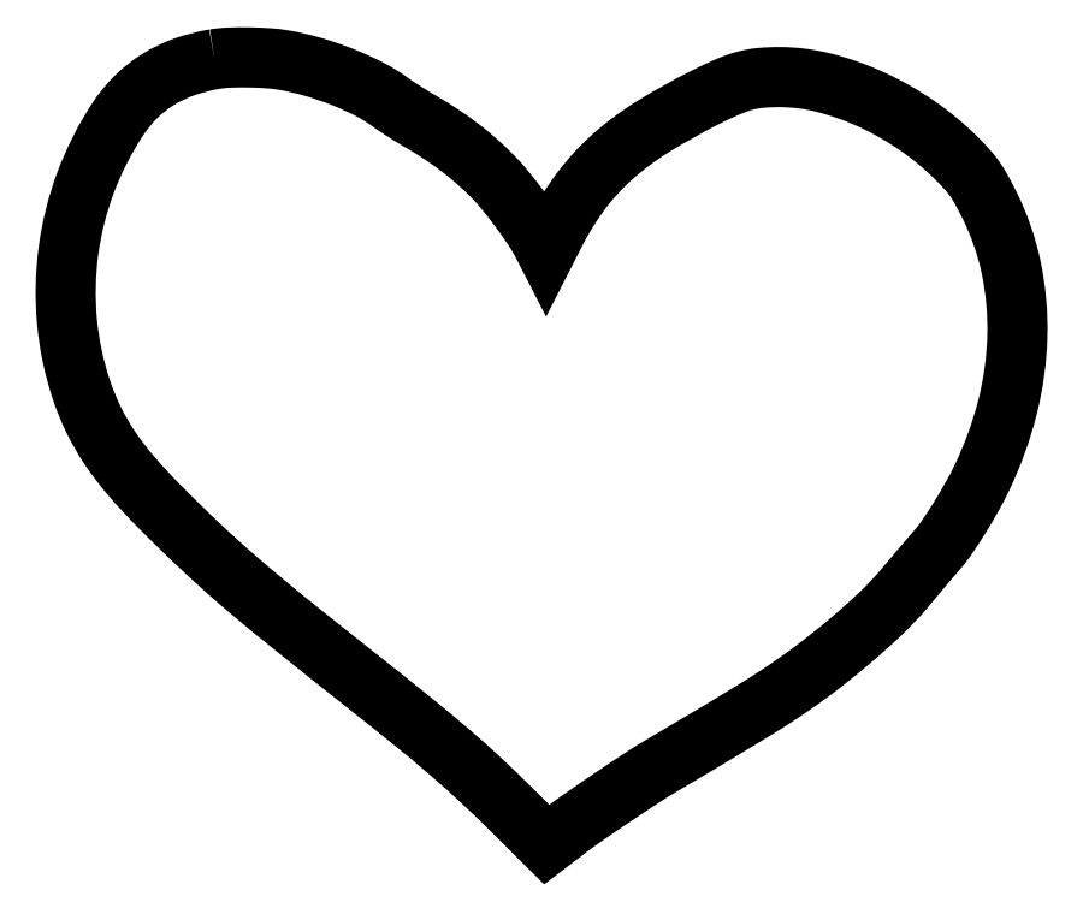
<metadata>
{"format":"dxf","ext":"dxf","renderer":"ezdxf+matplotlib","layout":"modelspace","background":"white","min_lineweight":24,"dpi":150}
</metadata>
<code>
0
SECTION
2
ENTITIES
0
POLYLINE
8
0
66
1
70
1
0
VERTEX
8
0
10
72.83
20
383
42
0.04261
0
VERTEX
8
0
10
58.01
20
379.2
42
0.05445
0
VERTEX
8
0
10
45.31
20
373.1
42
0.05659
0
VERTEX
8
0
10
34.59
20
364.6
42
0.05192
0
VERTEX
8
0
10
25.69
20
353.7
42
0.05601
0
VERTEX
8
0
10
10.06
20
323
42
0.05622
0
VERTEX
8
0
10
1.67
20
289.6
42
0.05649
0
VERTEX
8
0
10
0.9589
20
255.2
42
0.05762
0
VERTEX
8
0
10
7.973
20
221.9
42
0.03279
0
VERTEX
8
0
10
13.94
20
207.3
42
0.0341
0
VERTEX
8
0
10
21.69
20
193.8
42
0.03016
0
VERTEX
8
0
10
32.06
20
180.2
42
0.01758
0
VERTEX
8
0
10
46
20
165.1
42
0.008302
0
VERTEX
8
0
10
65.63
20
145.9
42
0.01107
0
VERTEX
8
0
10
84.11
20
129.2
42
0.008376
0
VERTEX
8
0
10
106.9
20
110.2
42
0.002625
0
VERTEX
8
0
10
141.6
20
82.45
42
-0.002679
0
VERTEX
8
0
10
168.9
20
60.67
42
-0.007751
0
VERTEX
8
0
10
187.5
20
45.2
42
-0.01002
0
VERTEX
8
0
10
202.7
20
31.57
42
-0.008033
0
VERTEX
8
0
10
218.5
20
16.31
42
0
0
VERTEX
8
0
10
234.6
20
0.3711
42
0
0
VERTEX
8
0
10
243.5
20
7.21
42
-0.01134
0
VERTEX
8
0
10
252.8
20
13.92
42
-0.003456
0
VERTEX
8
0
10
267
20
23.66
42
-0.003461
0
VERTEX
8
0
10
281.4
20
33.21
42
-0.01125
0
VERTEX
8
0
10
291.1
20
39.26
42
0.000841
0
VERTEX
8
0
10
310.8
20
50.88
42
0.001744
0
VERTEX
8
0
10
326
20
60.04
42
0.002162
0
VERTEX
8
0
10
337.8
20
67.22
42
0.005991
0
VERTEX
8
0
10
346
20
72.41
42
0.01652
0
VERTEX
8
0
10
363.7
20
84.81
42
0.01442
0
VERTEX
8
0
10
381.5
20
98.92
42
0.01493
0
VERTEX
8
0
10
397.3
20
113.1
42
0.02796
0
VERTEX
8
0
10
409.1
20
125.6
42
-0.00015
0
VERTEX
8
0
10
416.1
20
134
42
-0.001018
0
VERTEX
8
0
10
419.6
20
138.1
42
-0.001932
0
VERTEX
8
0
10
422.1
20
141
42
-0.001791
0
VERTEX
8
0
10
424.6
20
143.9
42
0.03041
0
VERTEX
8
0
10
429.4
20
150.1
42
0.01048
0
VERTEX
8
0
10
435.6
20
159.6
42
0.01067
0
VERTEX
8
0
10
441.7
20
169.9
42
0.01635
0
VERTEX
8
0
10
446.5
20
179.2
42
0.04963
0
VERTEX
8
0
10
458.9
20
213.4
42
0.05571
0
VERTEX
8
0
10
463.7
20
248.1
42
0.05835
0
VERTEX
8
0
10
460.6
20
281.6
42
0.06489
0
VERTEX
8
0
10
449.9
20
312.2
42
0.009478
0
VERTEX
8
0
10
446
20
319.7
42
0.02688
0
VERTEX
8
0
10
442.9
20
324.7
42
0.0296
0
VERTEX
8
0
10
439.4
20
329.1
42
0.01366
0
VERTEX
8
0
10
434.4
20
334.3
42
0.04514
0
VERTEX
8
0
10
415.1
20
350.5
42
0.04326
0
VERTEX
8
0
10
392.8
20
363.2
42
0.04507
0
VERTEX
8
0
10
369.8
20
371.4
42
0.06211
0
VERTEX
8
0
10
348
20
374.3
42
0.0242
0
VERTEX
8
0
10
338.6
20
373.8
42
0.04278
0
VERTEX
8
0
10
331
20
372.5
42
0.03682
0
VERTEX
8
0
10
323
20
369.7
42
0.01347
0
VERTEX
8
0
10
312.2
20
364.6
42
0.0232
0
VERTEX
8
0
10
285.7
20
349.7
42
0.04369
0
VERTEX
8
0
10
266.1
20
335
42
0.0498
0
VERTEX
8
0
10
251.1
20
318.6
42
0.04223
0
VERTEX
8
0
10
238.7
20
298.6
42
0
0
VERTEX
8
0
10
234.2
20
289.7
42
0
0
VERTEX
8
0
10
232.5
20
293.1
42
0.02947
0
VERTEX
8
0
10
228.2
20
300.3
42
0.01167
0
VERTEX
8
0
10
221.5
20
309.8
42
0.01179
0
VERTEX
8
0
10
214.3
20
319.1
42
0.02307
0
VERTEX
8
0
10
208
20
326.1
42
0.01817
0
VERTEX
8
0
10
200.4
20
333.3
42
0.01745
0
VERTEX
8
0
10
192.2
20
340
42
0.01675
0
VERTEX
8
0
10
183.2
20
346.4
42
0.01398
0
VERTEX
8
0
10
173.2
20
352.6
42
-0.005224
0
VERTEX
8
0
10
169.1
20
355
42
-0.004499
0
VERTEX
8
0
10
164.9
20
357.7
42
-0.004533
0
VERTEX
8
0
10
161.1
20
360.2
42
-0.01305
0
VERTEX
8
0
10
158.5
20
362
42
0.04077
0
VERTEX
8
0
10
148.2
20
368.4
42
0.02442
0
VERTEX
8
0
10
135
20
374.3
42
0.02369
0
VERTEX
8
0
10
120.6
20
379.3
42
0.02795
0
VERTEX
8
0
10
106.6
20
382.5
42
0.02492
0
VERTEX
8
0
10
98.8
20
383.4
42
0.01389
0
VERTEX
8
0
10
89.22
20
383.8
42
0.01383
0
VERTEX
8
0
10
79.85
20
383.7
42
0.03169
0
SEQEND
0
ENDSEC
0
EOF

</code>
